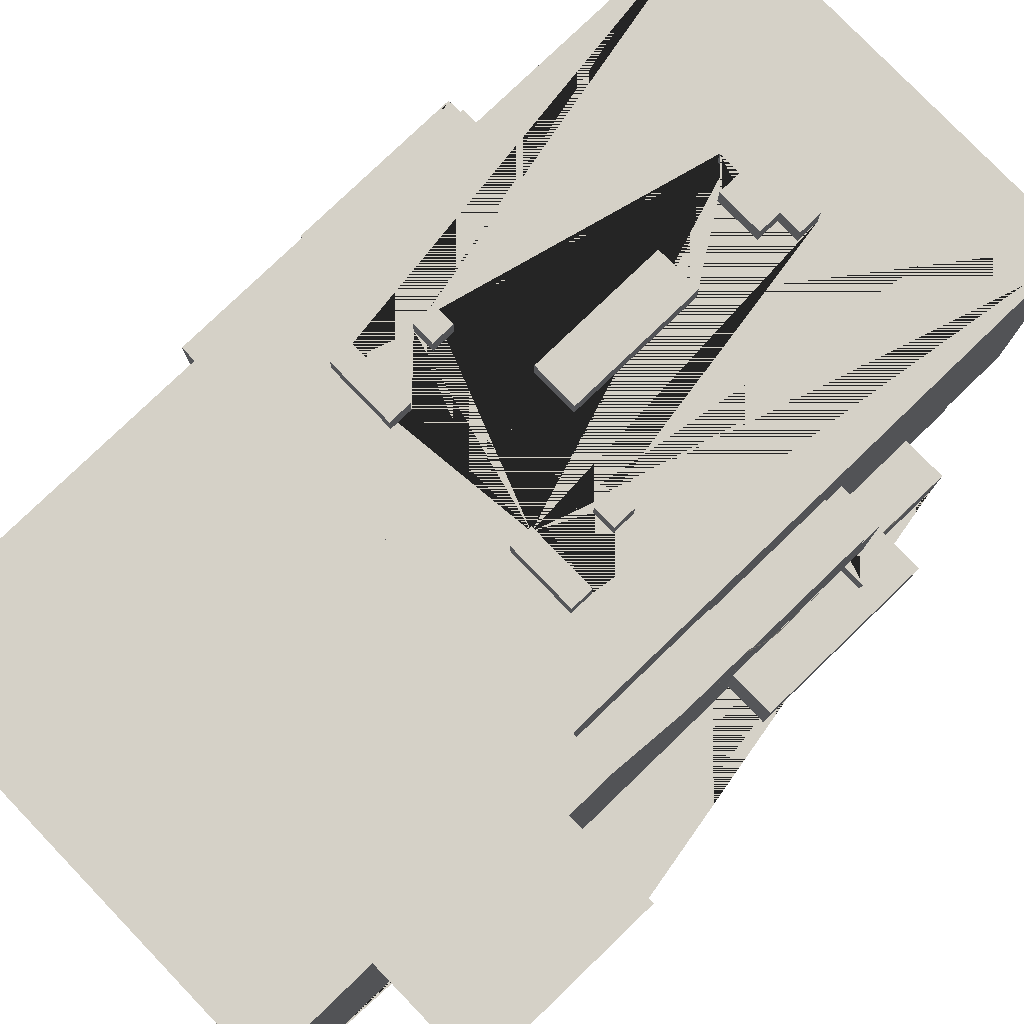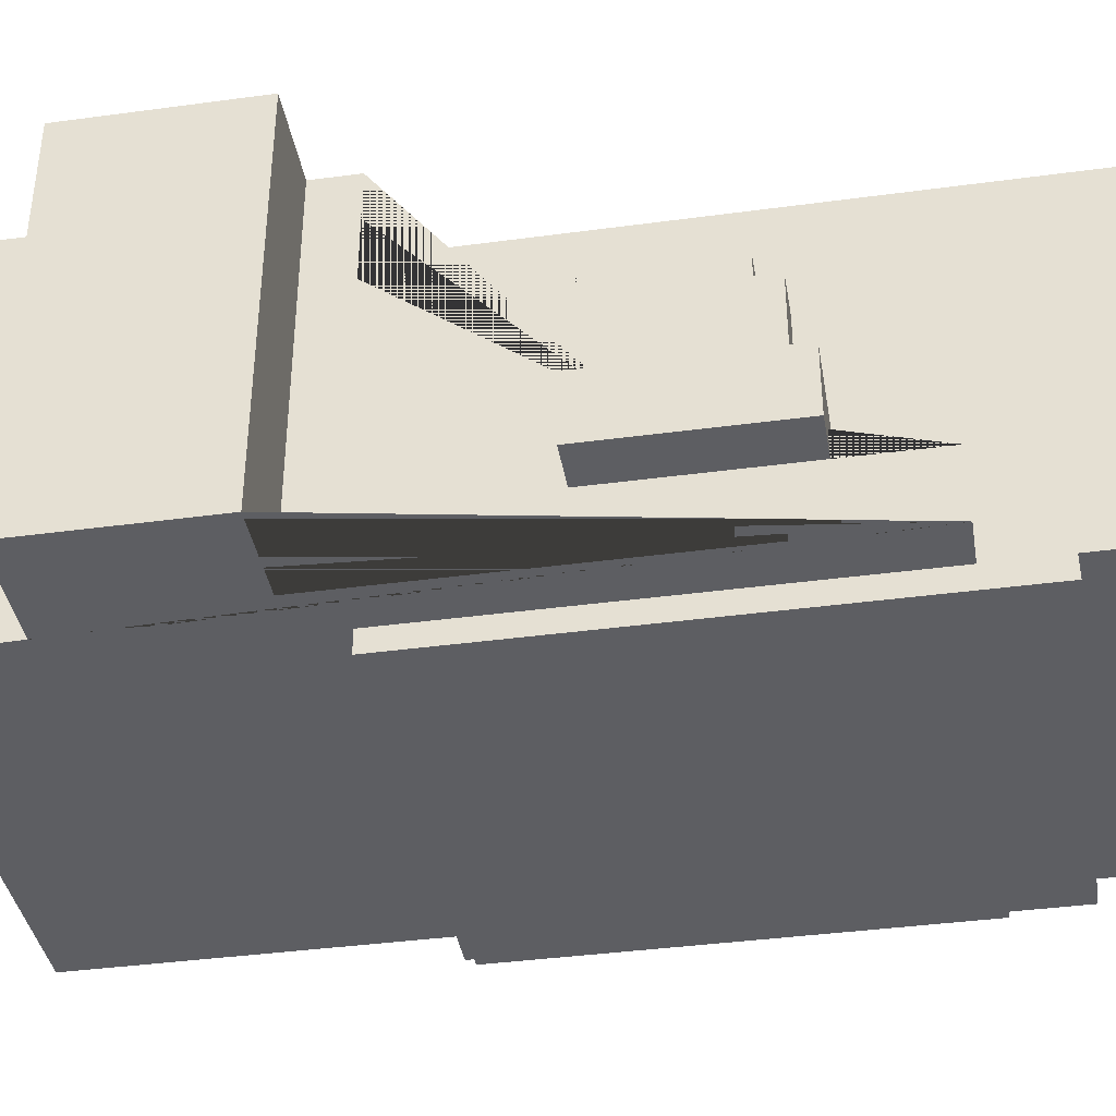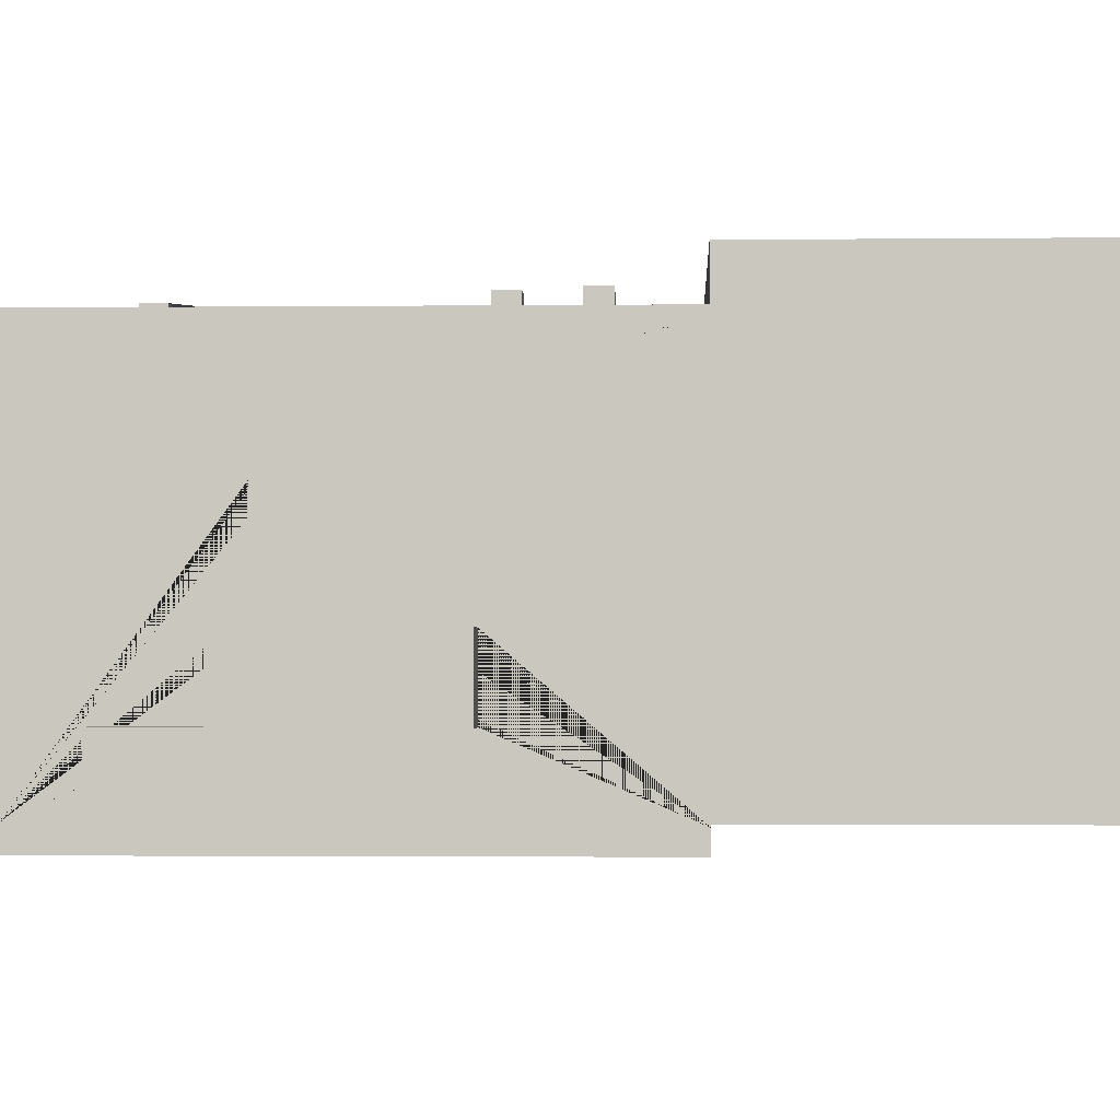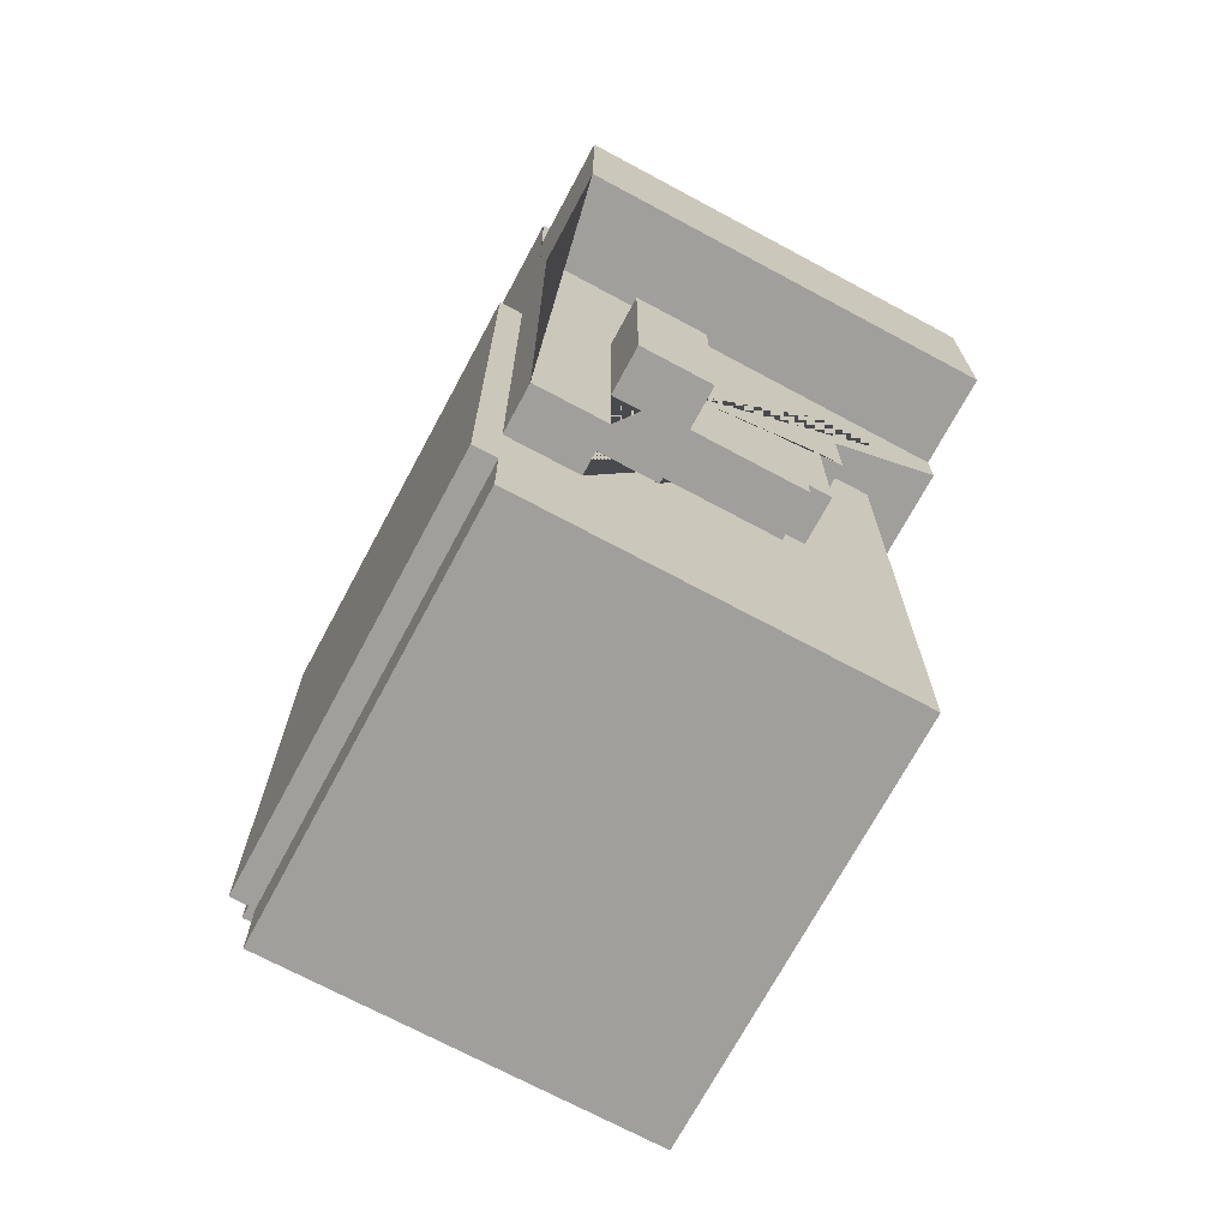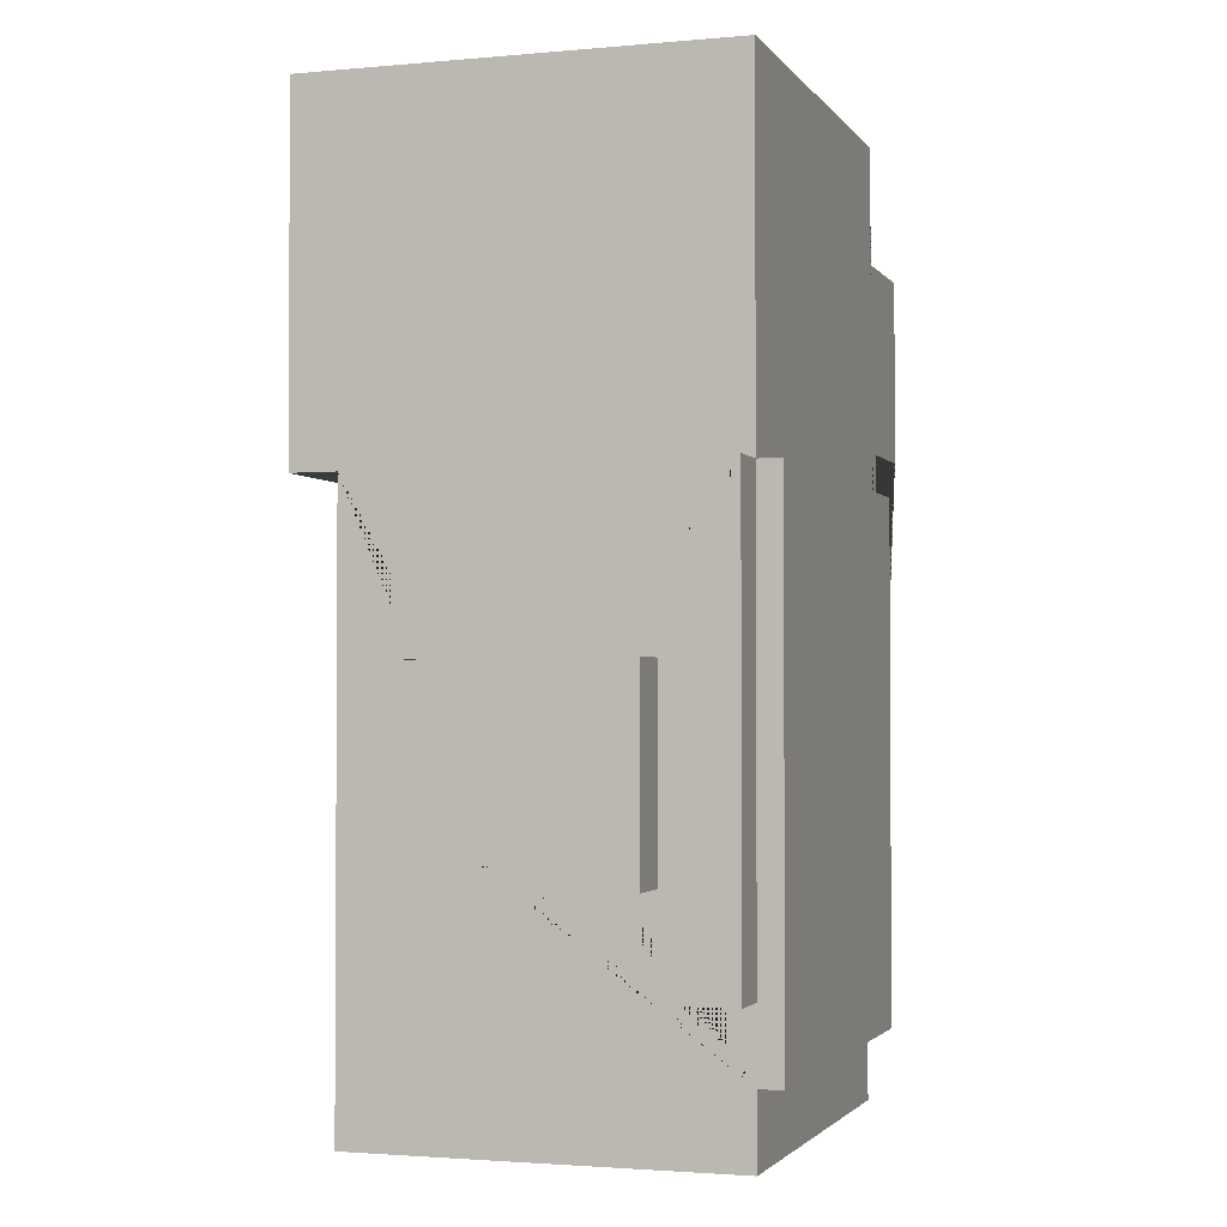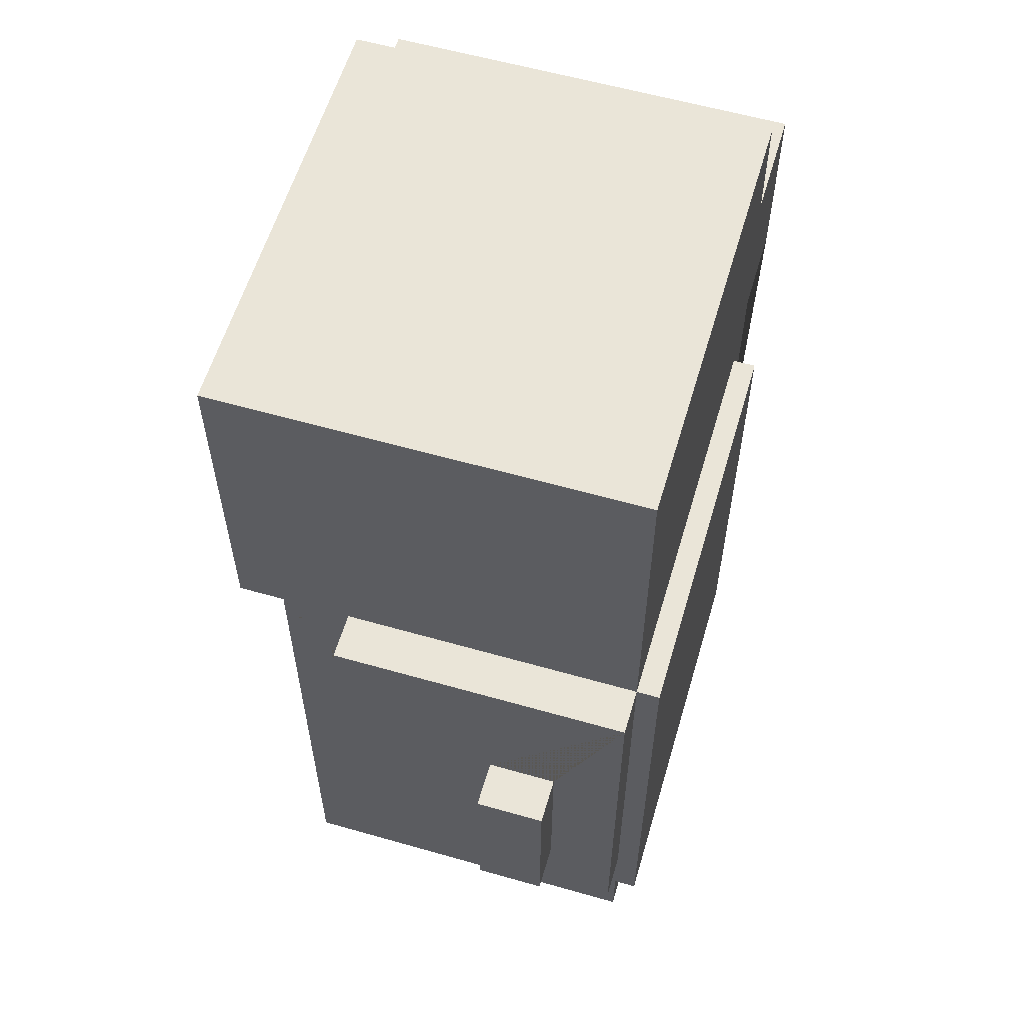
<metadata>
{"format":"obj","ext":"obj","renderer":"f3d","projection":"perspective","resolution":1024,"background":"white","views":[{"elev":79.1,"azim":-133.9,"up":"+Z"},{"elev":-39.0,"azim":-80.4,"up":"+Z"},{"elev":-2.2,"azim":92.2,"up":"+Z"},{"elev":-71.2,"azim":-118.2,"up":"+Y"},{"elev":-2.1,"azim":108.0,"up":"+Y"},{"elev":58.9,"azim":106.4,"up":"+Y"}]}
</metadata>
<code>
o TRUMPCleaned_TRUMP.001
v -1.3 1 0
v -1.1 1.2 0.3
v -1.1 1.2 0.9
v -1.1 1.8 0
v -1.1 2.5 1
v -1.1 2.7 1.5
v -1 4 -0.3
v -0.9 0.6 -0.3
v -0.9 1.1 0.8
v -0.9 1.2 0.9
v -0.9 1.2 0.8
v -0.6 2.2 1.4
v -0.6 2.1 1.4
v -0.5 1.9 1.3
v -0.2 0.6 1.4
v -0.1 0.7 1.4
v 0.3 2.1 1.3
v 0.3 2.1 1.4
v 0.3 2.2 1.3
v 0.4 1.9 1.3
v 1.2 1.6 0.3
v 1.2 1.2 0.3
v -1.2 1.2 0.3
v -0.4 1.8 1.3
v -0.3 2.1 1.3
v -0.3 2.2 1.4
v -0.3 2.2 1.3
v 0.1 0.8 1.4
v 0.1 1.1 1.4
v 0.1 1.1 1.3
v 0.1 1.7 1.3
v 0.5 1.8 1.4
v 0.5 1.9 1.3
v 0.6 2.1 1.3
v 0.6 2.2 1.4
v 0.9 0.3 -0.3
v 0.9 0.3 -0.4
v 0.9 0.6 -0.3
v 0.9 1 0.3
v 0.9 1.2 0.3
v 0.9 1.6 0.3
v 0.9 1.6 0.2
v 0.9 1.8 0.9
v 0.9 4 1.5
v 1.1 1.1 0.8
v 1.1 1.2 0.9
v 1.1 1.6 0.3
v 1.1 1.8 0.3
v 1.3 1.8 0
v -1 3.5 1.5
v -1.1 2.5 1.5
v -0.4 1.8 1.4
v -0.5 1.9 1.4
v -0.5 1.8 1.4
v 0.1 0.7 1.4
v -0.1 1.7 1.4
v 0.2 0.6 1.4
v 0.2 0.7 1.4
v 0.4 1.9 1.4
v 0.4 1.8 1.4
v 0.5 1.9 1.4
v -0.6 2.1 1.3
v -0.9 -0 1.3
v -0.6 2.2 1.3
v -0.4 1.9 1.3
v -0.2 0.6 1.3
v -0.1 0.7 1.3
v 0.1 0.8 1.3
v 0.2 0.7 1.3
v 0.1 0.7 1.3
v 0.5 1.8 1.3
v 0.6 2.2 1.3
v 0.9 -0 1.3
v 0.9 2.5 1.3
v -0.9 1.8 1
v 1.1 1.8 1
v 0.9 2.5 1
v 0.9 1.8 1
v 1.1 2.5 1
v 0.9 1.2 0.8
v 1.1 1.2 0.8
v -1.2 1.6 0.3
v -1.1 1.6 0.3
v -1.1 1.8 0.3
v -0.9 1.1 0.3
v 1.1 1.1 0.3
v -1.2 1.6 0.2
v -1.2 1.2 0.2
v 1.2 1.2 0.2
v 1.2 1.6 0.2
v -0.9 0.6 0
v -1.1 0.6 0
v -0.9 1 0
v 1.1 1 0
v 1.3 1 0
v -1.1 2.7 -0.3
v -1 3.5 -0.3
v -1.1 0.6 -0.3
v -0.9 0 -0.3
v -0.9 0.3 -0.3
v 0.9 2.5 -0.3
v -0.9 2.5 -0.4
v 0.9 2.5 -0.4
v 0.9 0 -0.3
v -0.9 0.3 -0.4
v 0.2 0.6 1.3
v 1.1 0.6 0
v 0.9 0.6 0
v 1.1 0.6 -0.3
v -0.9 1 0.3
v -1.3 1 0.3
v -1.1 1 0
v 0.9 1 0
v 1.3 1 0.3
v -0.1 1.1 1.3
v -0.1 1.1 1.4
v -1.1 1.1 0.3
v -1.1 1.1 0.8
v 0.9 1.1 0.3
v 0.9 1.1 0.8
v -1.1 1.2 0.8
v 0.9 1.2 0.9
v -0.9 1.6 0.3
v -0.9 1.6 0.2
v -0.5 1.8 1.3
v 0.4 1.8 1.3
v -1.1 1.8 0.9
v -1.1 1.8 1
v -0.9 1.8 0.9
v 1.1 1.8 0.9
v -0.3 2.1 1.4
v 0.6 2.1 1.4
v -0.9 2.5 1.3
v 0.9 2.5 1.5
v -0.9 2.5 1
v -1.5 2.7 -0.3
v -1.5 2.7 1.5
v -0.2 0.7 1.4
v -0.2 0.7 1.3
v -0.1 0.8 1.4
v -0.1 0.8 1.3
v -0.9 1.2 0.3
v -0.9 1.2 0.2
v 1.1 1.2 0.3
v 0.9 1.2 0.2
v 0.1 1.7 1.4
v -0.1 1.7 1.3
v -1.3 1.8 0.3
v -1.3 1.8 0
v 1.3 1.8 0.3
v 1.1 1.8 0
v -0.4 1.9 1.4
v 0.3 2.2 1.4
v 1.1 2.5 -0.3
v -0.9 2.5 -0.3
v -1.5 3.5 1.5
v -1.5 3.5 -0.3
v -1 4 1.5
v 0.9 4 -0.3
f 109 107 108 38
f 41 47 144 40
f 26 12 13 131
f 30 29 116 115
f 124 143 142 123
f 61 59 60 32
f 33 17 19 72 73 74 133 63 62 64 27 25 65 24 66 139 67 141 68 115 147 31 69 106 71 126 20
f 11 10 3 121
f 114 39 113 94 95
f 152 65 14 53
f 139 66 15 138
f 64 62 13 12
f 30 115 68 70 69 31
f 149 4 112 1
f 79 154 101 77
f 98 96 136 157 97 7 159 101 155 8
f 8 91 92 98
f 124 87 88 143
f 81 46 122 80
f 36 37 103 101 38 108 113 39 119 120 80 122 73 104
f 94 113 108 107
f 84 4 149 148
f 133 74 134 51 5 135
f 151 49 95 94
f 85 9 118 117
f 93 112 92 91
f 96 6 137 136
f 149 1 111 148
f 25 131 13 62
f 74 73 122 43 78 77 101 159 44 134
f 90 89 22 21
f 50 156 137 6 51 134 44 158
f 14 125 54 53
f 70 68 28 55
f 146 56 116 29
f 150 49 151 48
f 7 97 50 158
f 147 115 116 56
f 71 33 61 32
f 95 49 150 114
f 83 123 142 2
f 101 154 109 38
f 37 36 100 105
f 157 136 137 156
f 146 31 147 56
f 30 31 146 29
f 26 27 64 12
f 25 62 63 73 72 34 17 33 71 106 66 24 125 14 65
f 25 27 26 131
f 34 132 18 17
f 129 75 128 127
f 141 67 16 140
f 101 103 102 155
f 23 82 83 84 148 111 110 85 117 2
f 2 142 143 88 23
f 24 52 54 125
f 11 121 118 9
f 50 97 157 156
f 28 68 141 140
f 88 87 82 23
f 16 67 139 138
f 130 76 78 43
f 58 55 28 140 16 138 15 57
f 83 2 117 118 121 3 127 128 5 51 6 96 98 92 112 4 84
f 35 72 19 153
f 71 32 60 126
f 135 5 128 75
f 47 41 42 90 21
f 152 53 54 52
f 19 17 18 153
f 40 144 22 89 145
f 93 110 111 1 112
f 20 126 60 59
f 35 153 18 132
f 86 45 120 119
f 129 127 3 10
f 124 123 83 82 87
f 106 57 15 66
f 104 73 63 99
f 79 77 78 76
f 145 42 41 40
f 114 150 48 47 21 22 144 86 119 39
f 90 42 145 89
f 106 69 58 57
f 34 72 35 132
f 102 103 37 105
f 130 43 122 46
f 154 79 76 130 46 81 45 86 144 47 48 151 94 107 109
f 24 65 152 52
f 135 75 129 10 11 9 85 110 93 91 8 155 102 105 100 99 63 133
f 44 159 7 158
f 61 33 20 59
f 100 36 104 99
f 58 69 70 55
f 81 80 120 45

</code>
